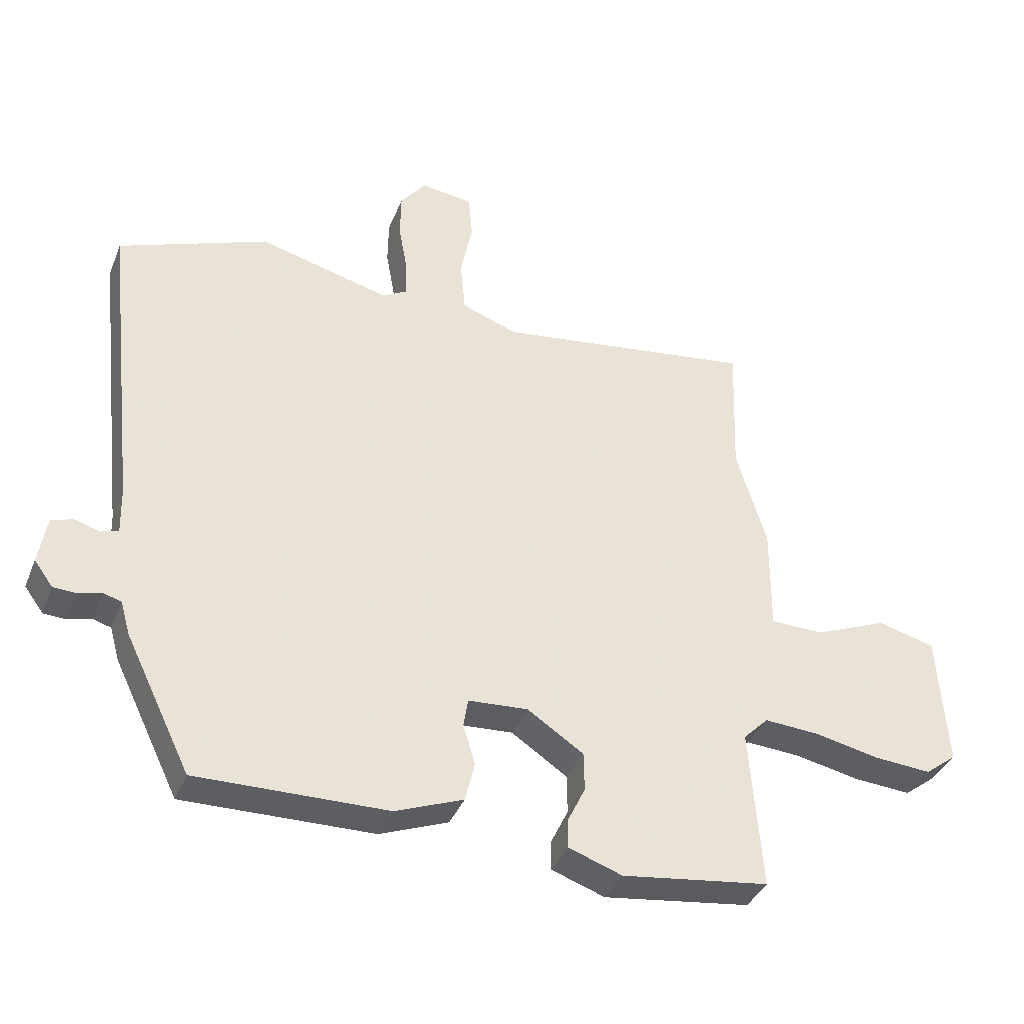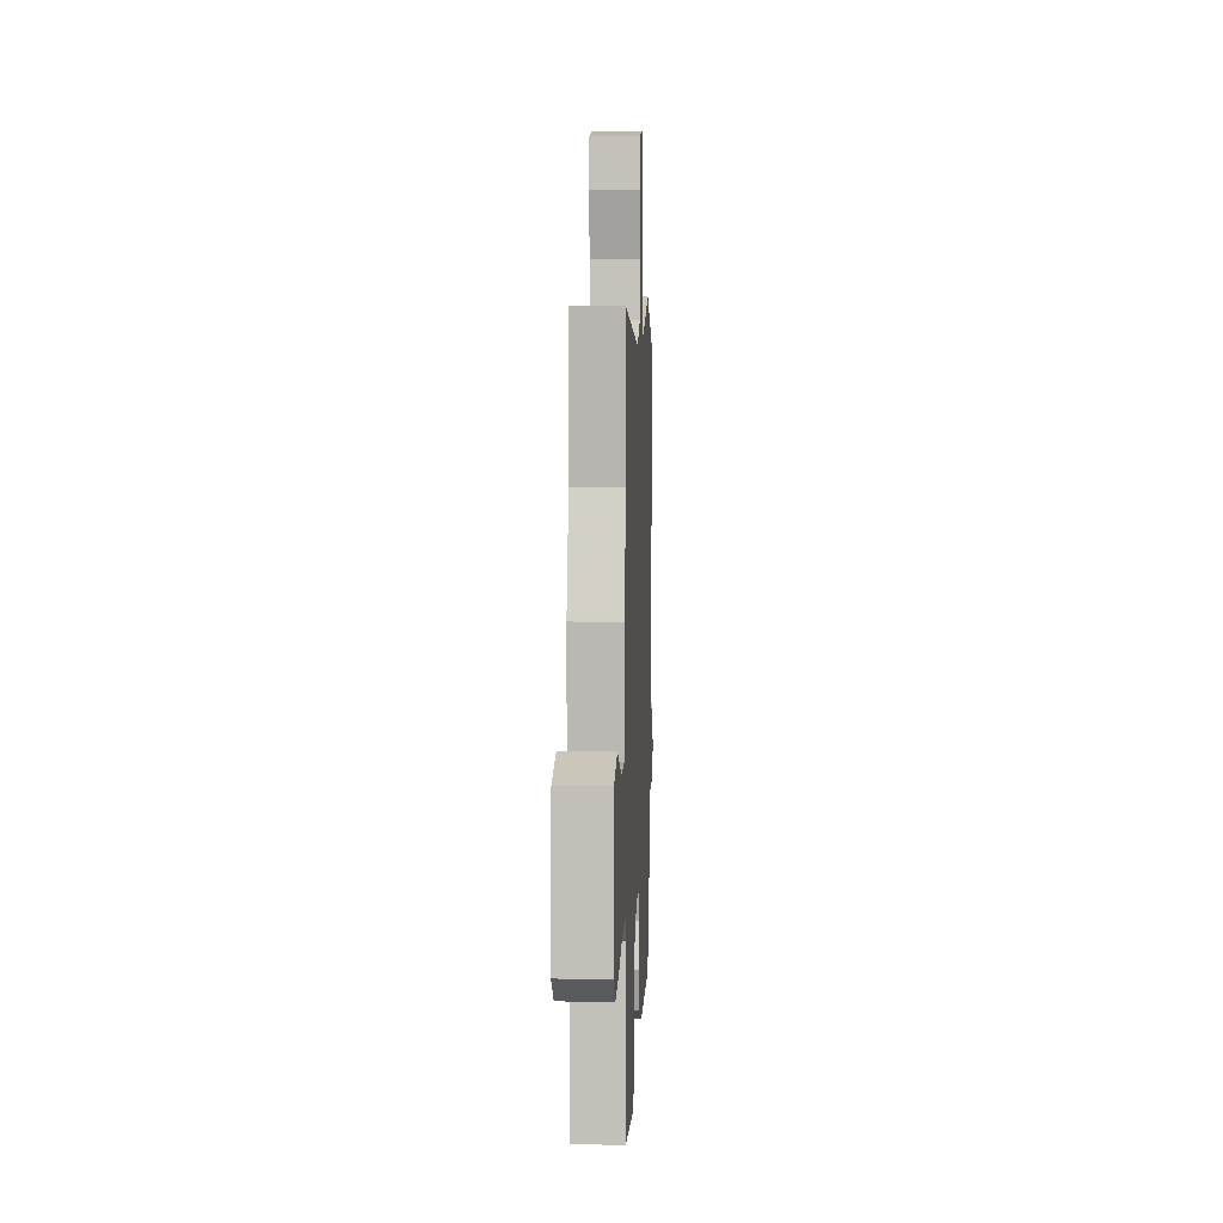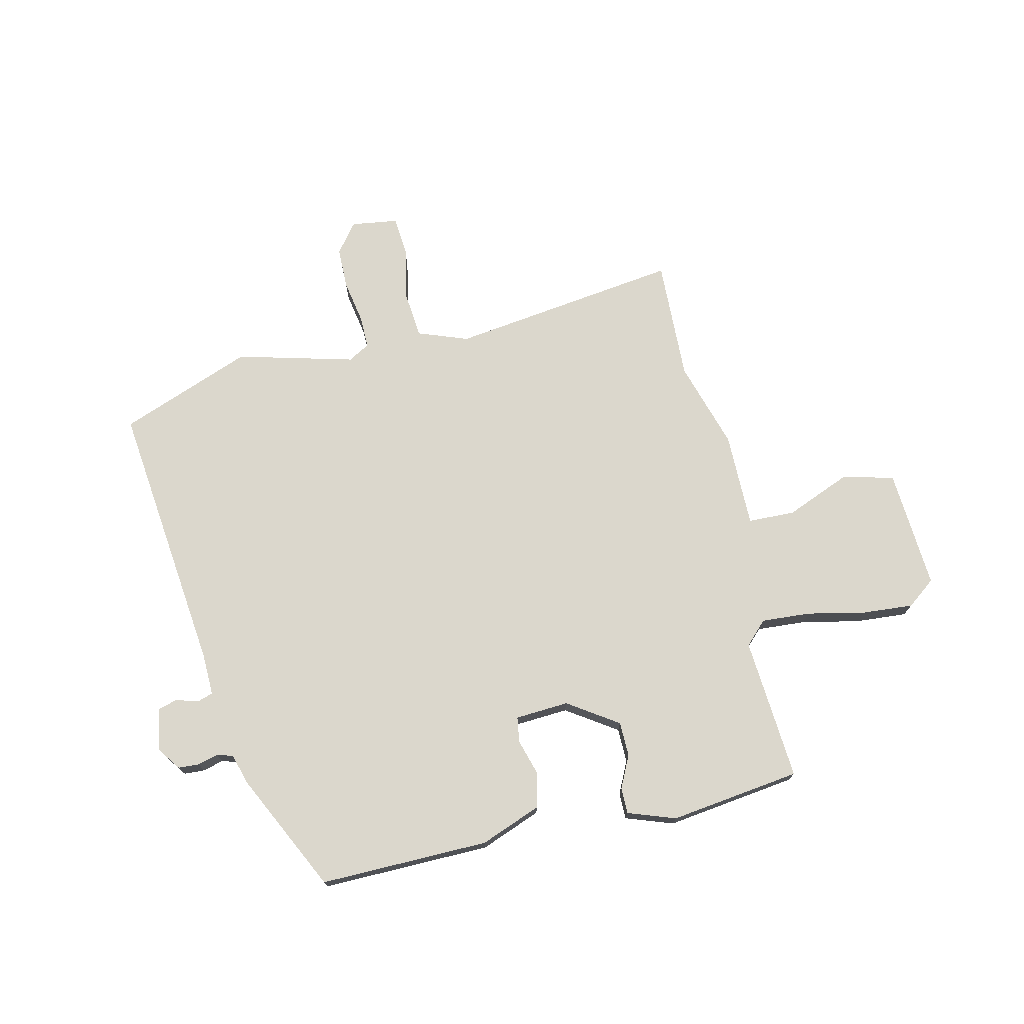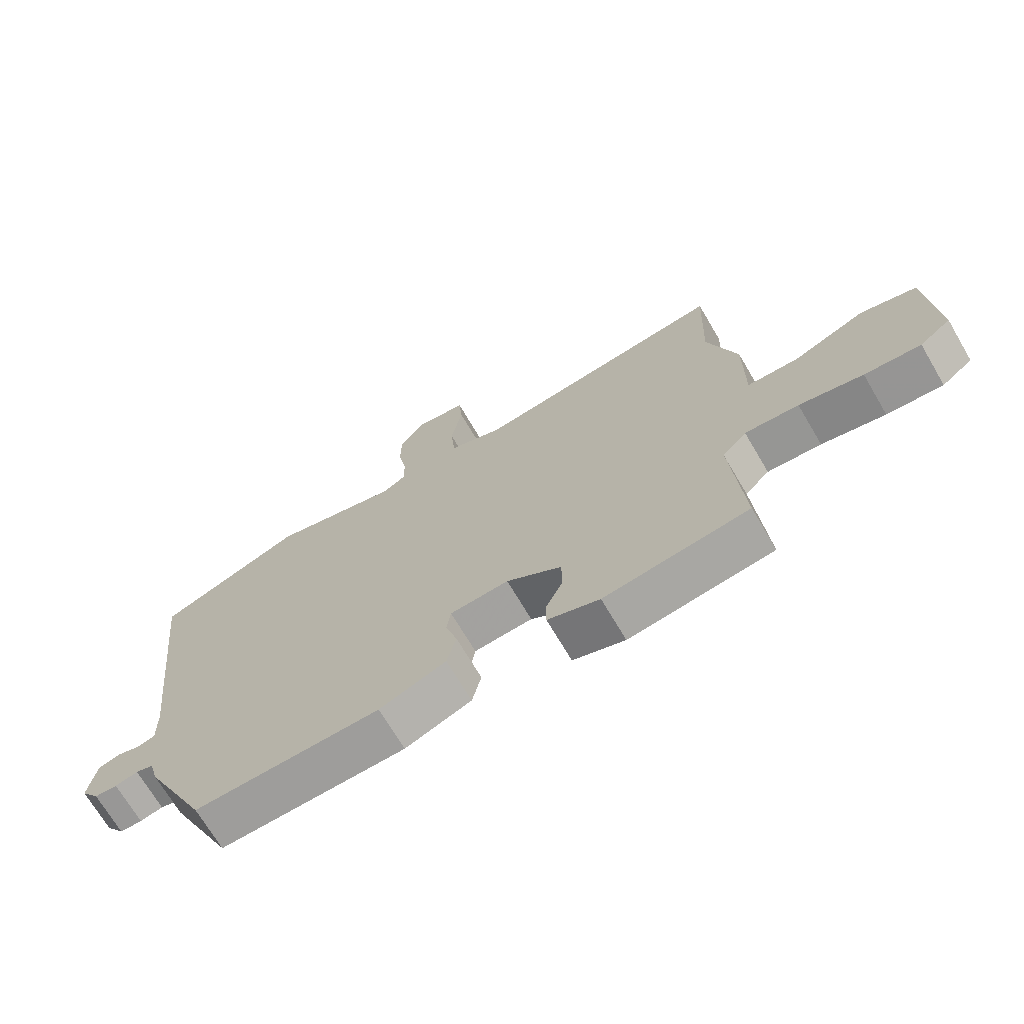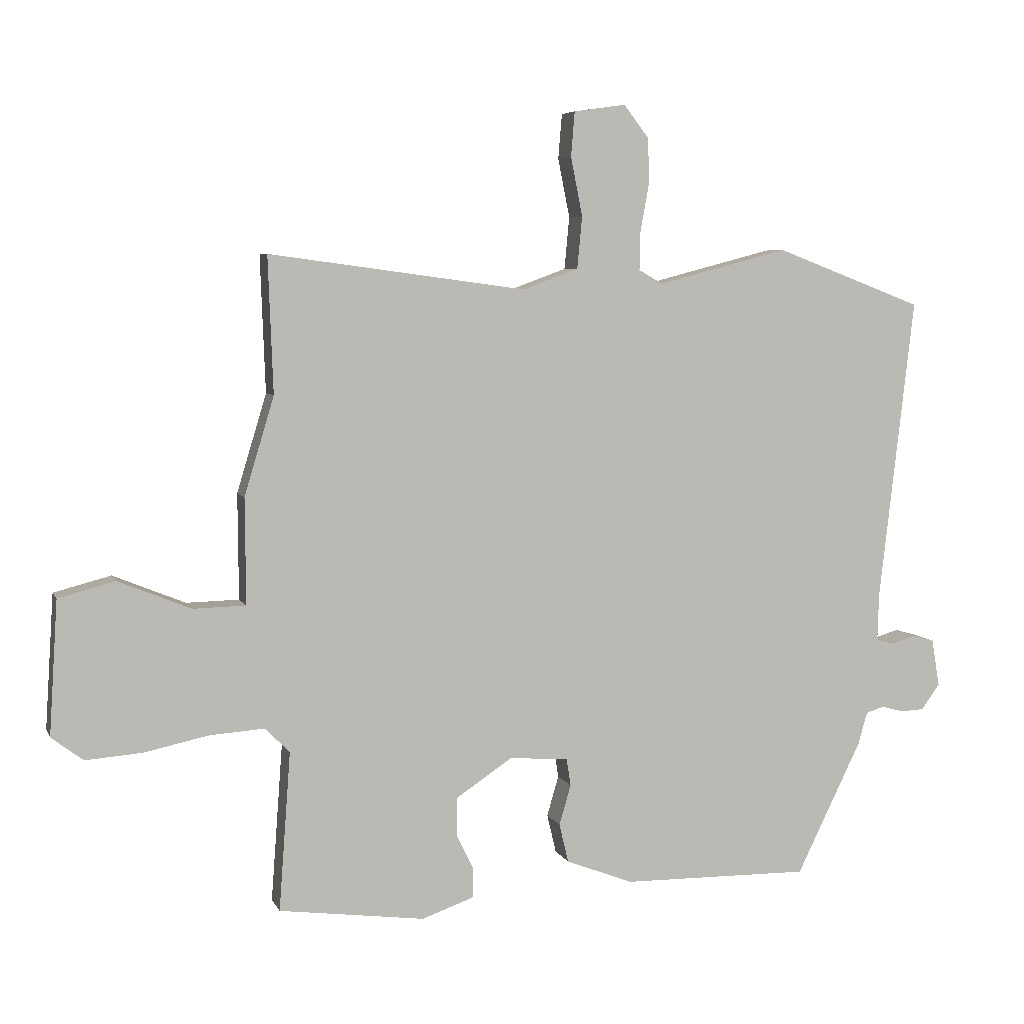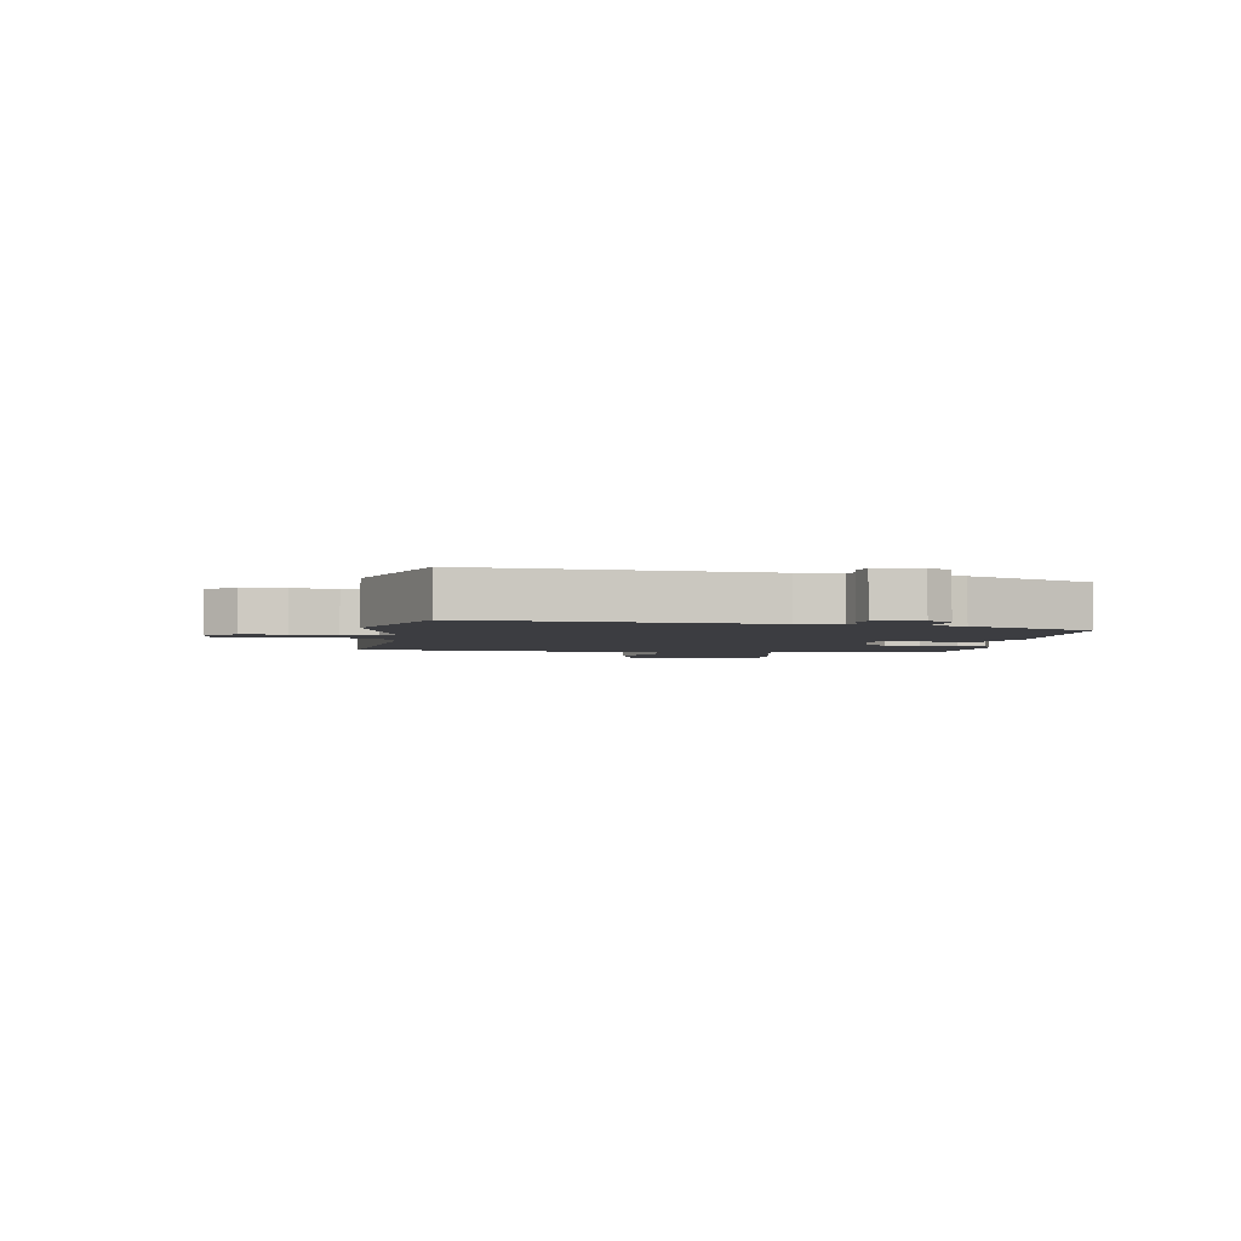
<metadata>
{"format":"obj","ext":"obj","renderer":"f3d","projection":"perspective","resolution":1024,"background":"white","views":[{"elev":-37.7,"azim":159.6,"up":"+Z"},{"elev":6.6,"azim":-87.5,"up":"+Z"},{"elev":73.3,"azim":167.0,"up":"+Y"},{"elev":-70.2,"azim":-149.5,"up":"+Z"},{"elev":5.8,"azim":-15.9,"up":"+Z"},{"elev":-2.8,"azim":82.9,"up":"+Y"}]}
</metadata>
<code>
v 0.403 0.07 -0.498
v 0.099 0.07 -0.494
v -0.01 0.07 -0.452
v -0.025 0.07 -0.389
v -0.006 0.07 -0.324
v -0.013 0.07 -0.279
v -0.109 0.07 -0.273
v -0.199 0.07 -0.333
v -0.2 0.07 -0.395
v -0.172 0.07 -0.453
v -0.172 0.07 -0.5
v -0.257 0.07 -0.53
v -0.493 0.07 -0.499
v -0.474 0.07 -0.242
v -0.514 0.07 -0.202
v -0.602 0.07 -0.208
v -0.706 0.07 -0.23
v -0.798 0.07 -0.237
v -0.849 0.07 -0.198
v -0.835 0.07 0.018
v -0.743 0.07 0.042
v -0.626 0.07 -0.006
v -0.541 0.07 -0.004
v -0.542 0.07 0.167
v -0.494 0.07 0.326
v -0.502 0.07 0.546
v -0.087 0.07 0.49
v 0.003 0.07 0.523
v 0.011 0.07 0.607
v -0.008 0.07 0.702
v -0.002 0.07 0.774
v 0.082 0.07 0.786
v 0.123 0.07 0.733
v 0.124 0.07 0.658
v 0.11 0.07 0.581
v 0.109 0.07 0.521
v 0.148 0.07 0.499
v 0.359 0.07 0.554
v 0.598 0.07 0.463
v 0.542 0.07 -0.029
v 0.54 0.07 -0.104
v 0.568 0.07 -0.113
v 0.608 0.07 -0.101
v 0.643 0.07 -0.111
v 0.656 0.07 -0.188
v 0.626 0.07 -0.229
v 0.589 0.07 -0.231
v 0.552 0.07 -0.221
v 0.523 0.07 -0.23
v 0.508 0.07 -0.283
v 0.403 0 -0.498
v 0.099 0 -0.494
v -0.01 0 -0.452
v -0.025 0 -0.389
v -0.006 0 -0.324
v -0.013 0 -0.279
v -0.109 0 -0.273
v -0.199 0 -0.333
v -0.2 0 -0.395
v -0.172 0 -0.453
v -0.172 0 -0.5
v -0.257 0 -0.53
v -0.493 0 -0.499
v -0.474 0 -0.242
v -0.514 0 -0.202
v -0.602 0 -0.208
v -0.706 0 -0.23
v -0.798 0 -0.237
v -0.849 0 -0.198
v -0.835 0 0.018
v -0.743 0 0.042
v -0.626 0 -0.006
v -0.541 0 -0.004
v -0.542 0 0.167
v -0.494 0 0.326
v -0.502 0 0.546
v -0.087 0 0.49
v 0.003 0 0.523
v 0.011 0 0.607
v -0.008 0 0.702
v -0.002 0 0.774
v 0.082 0 0.786
v 0.123 0 0.733
v 0.124 0 0.658
v 0.11 0 0.581
v 0.109 0 0.521
v 0.148 0 0.499
v 0.359 0 0.554
v 0.598 0 0.463
v 0.542 0 -0.029
v 0.54 0 -0.104
v 0.568 0 -0.113
v 0.608 0 -0.101
v 0.643 0 -0.111
v 0.656 0 -0.188
v 0.626 0 -0.229
v 0.589 0 -0.231
v 0.552 0 -0.221
v 0.523 0 -0.23
v 0.508 0 -0.283
f 49 50 1 2
f 45 46 47 48
f 45 48 49
f 42 43 44 45
f 41 42 45 49
f 40 41 49 2
f 37 38 39 40
f 36 37 40 2
f 32 33 34 35
f 32 35 36
f 29 30 31 32
f 28 29 32 36
f 27 28 36 2
f 25 26 27
f 23 24 25 27
f 19 20 21 22
f 19 22 23
f 16 17 18 19
f 15 16 19 23
f 14 15 23 27
f 9 10 11 12
f 8 9 12 13
f 7 8 13 14
f 2 3 4 5
f 2 5 6
f 27 2 6
f 6 7 14 27
f 52 51 100 99
f 98 97 96 95
f 99 98 95
f 95 94 93 92
f 99 95 92 91
f 52 99 91 90
f 90 89 88 87
f 52 90 87 86
f 85 84 83 82
f 86 85 82
f 82 81 80 79
f 86 82 79 78
f 52 86 78 77
f 77 76 75
f 77 75 74 73
f 72 71 70 69
f 73 72 69
f 69 68 67 66
f 73 69 66 65
f 77 73 65 64
f 62 61 60 59
f 63 62 59 58
f 64 63 58 57
f 55 54 53 52
f 56 55 52
f 56 52 77
f 77 64 57 56
f 1 51 52 2
f 2 52 53 3
f 3 53 54 4
f 4 54 55 5
f 5 55 56 6
f 6 56 57 7
f 7 57 58 8
f 8 58 59 9
f 9 59 60 10
f 10 60 61 11
f 11 61 62 12
f 12 62 63 13
f 13 63 64 14
f 14 64 65 15
f 15 65 66 16
f 16 66 67 17
f 17 67 68 18
f 18 68 69 19
f 19 69 70 20
f 20 70 71 21
f 21 71 72 22
f 22 72 73 23
f 23 73 74 24
f 24 74 75 25
f 25 75 76 26
f 26 76 77 27
f 27 77 78 28
f 28 78 79 29
f 29 79 80 30
f 30 80 81 31
f 31 81 82 32
f 32 82 83 33
f 33 83 84 34
f 34 84 85 35
f 35 85 86 36
f 36 86 87 37
f 37 87 88 38
f 38 88 89 39
f 39 89 90 40
f 40 90 91 41
f 41 91 92 42
f 42 92 93 43
f 43 93 94 44
f 44 94 95 45
f 45 95 96 46
f 46 96 97 47
f 47 97 98 48
f 48 98 99 49
f 49 99 100 50
f 50 100 51 1

</code>
